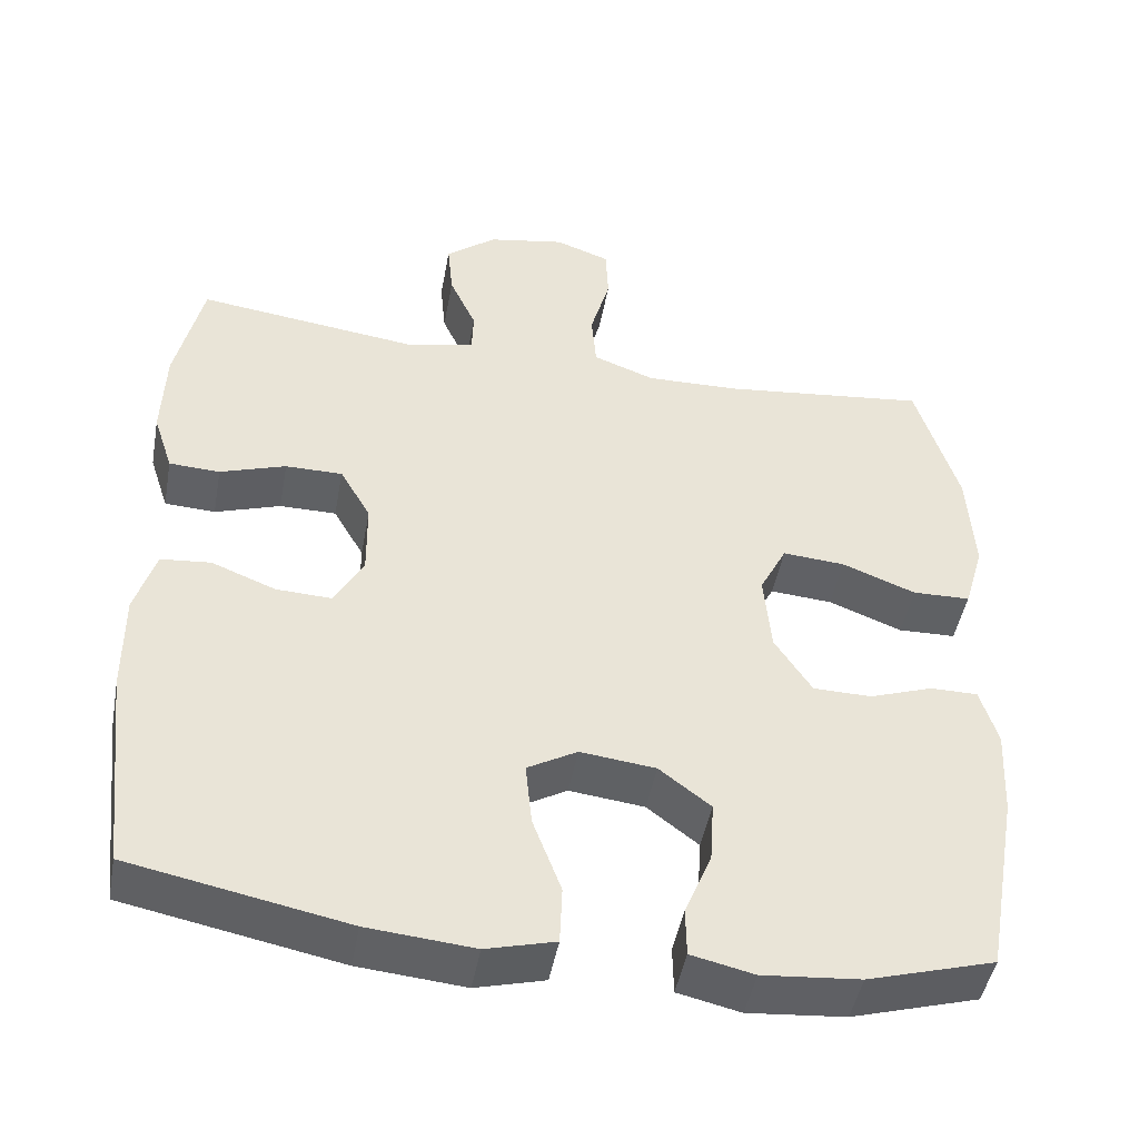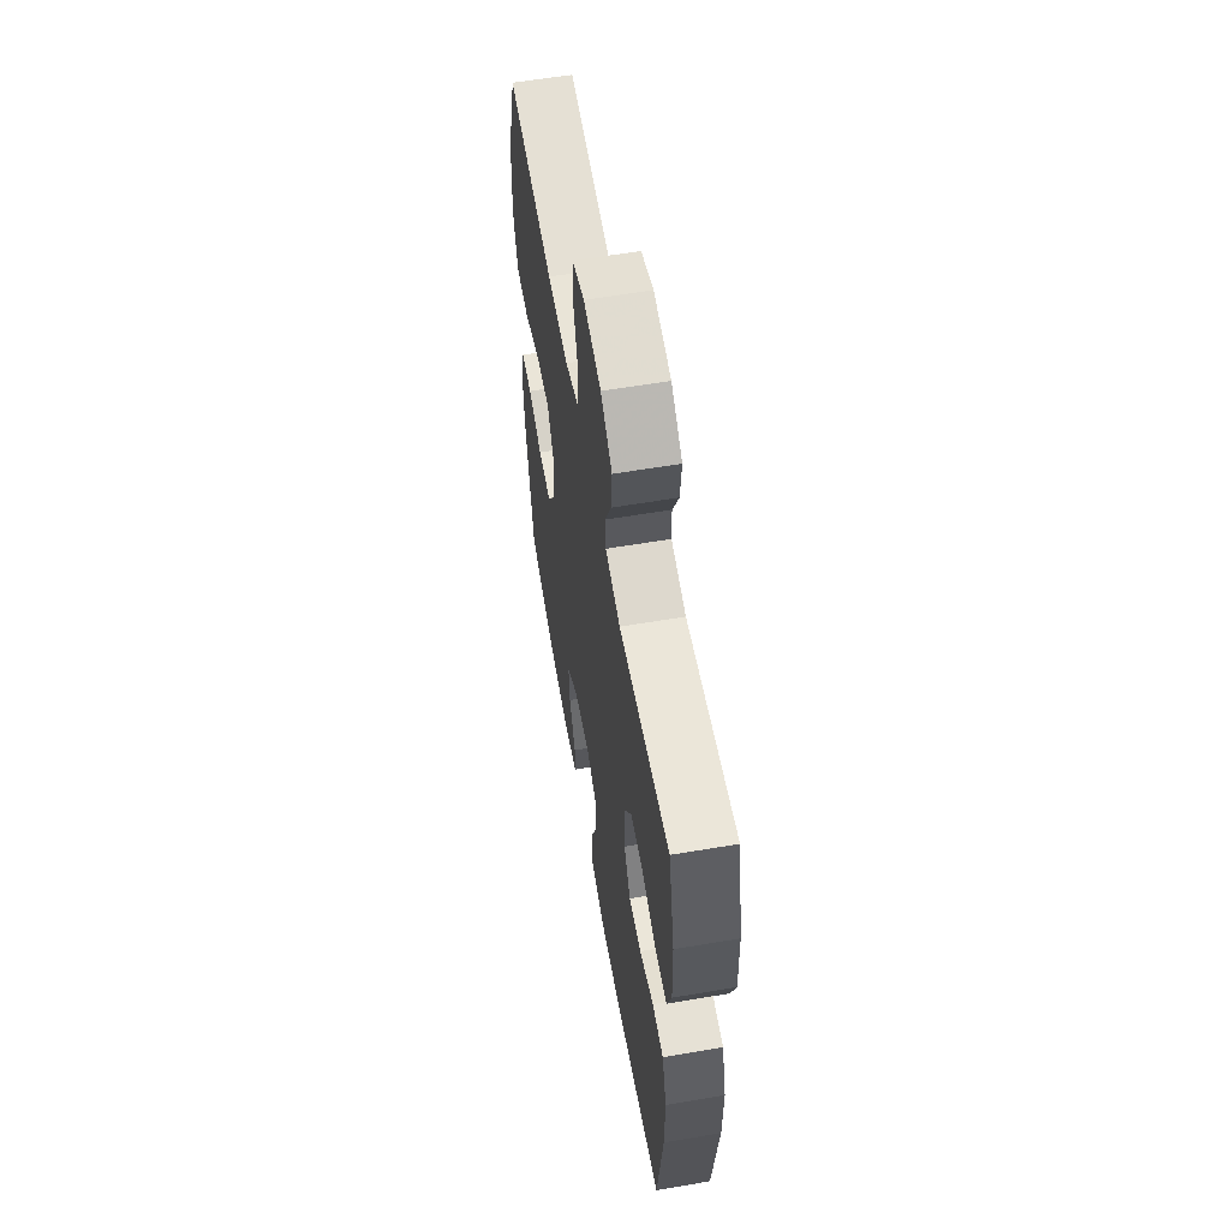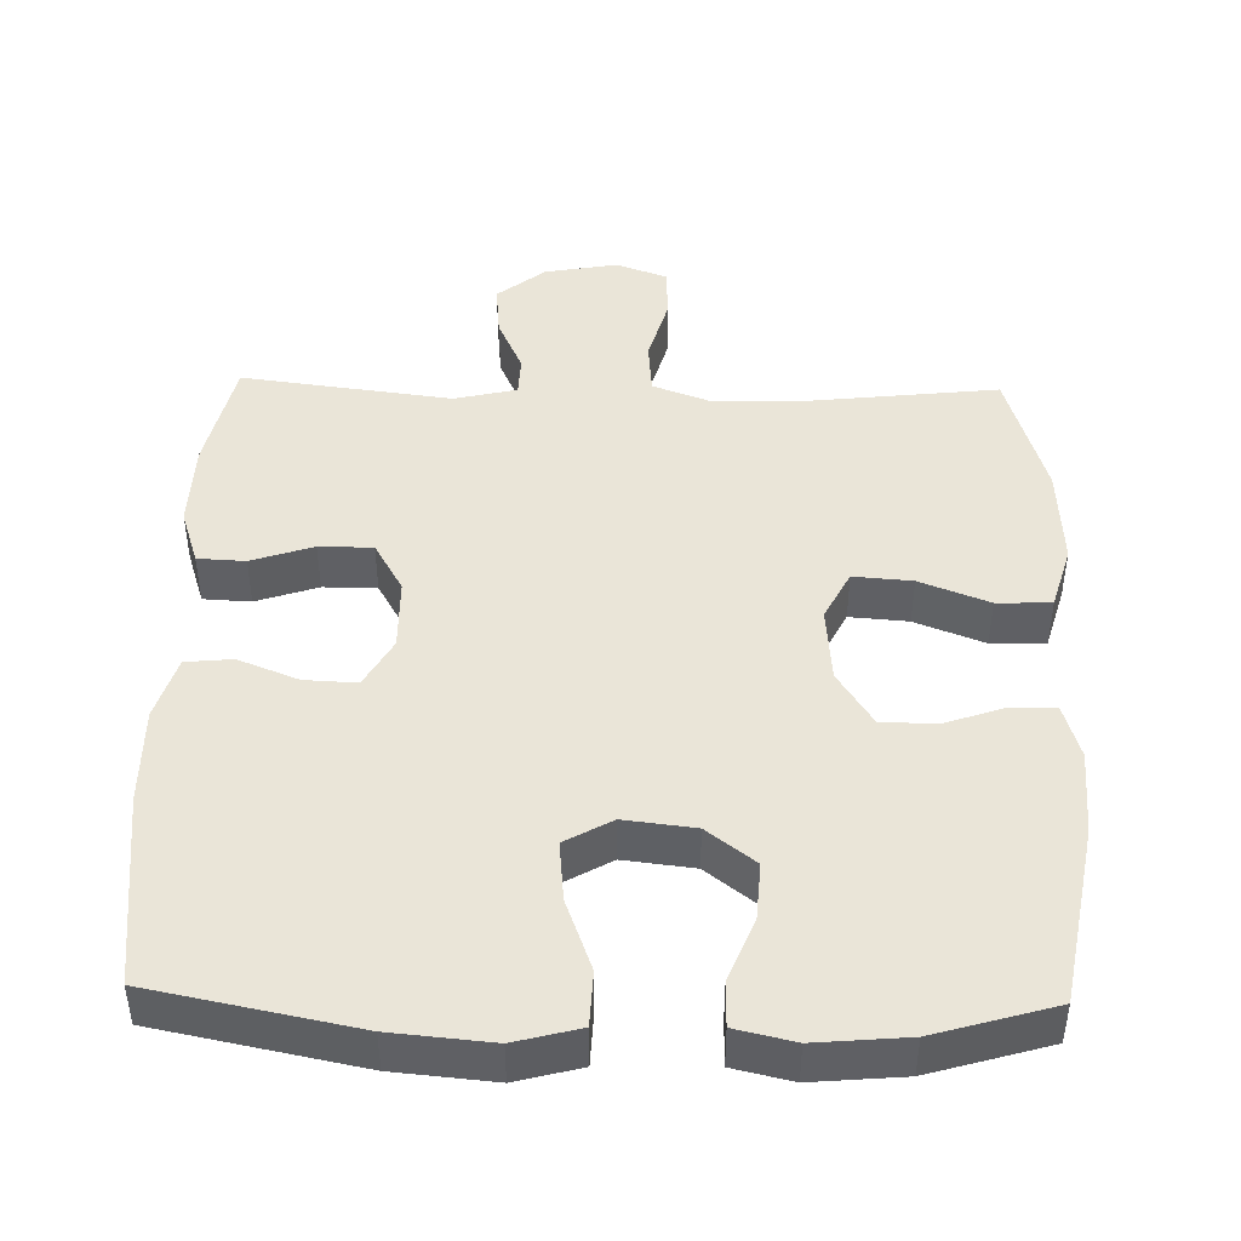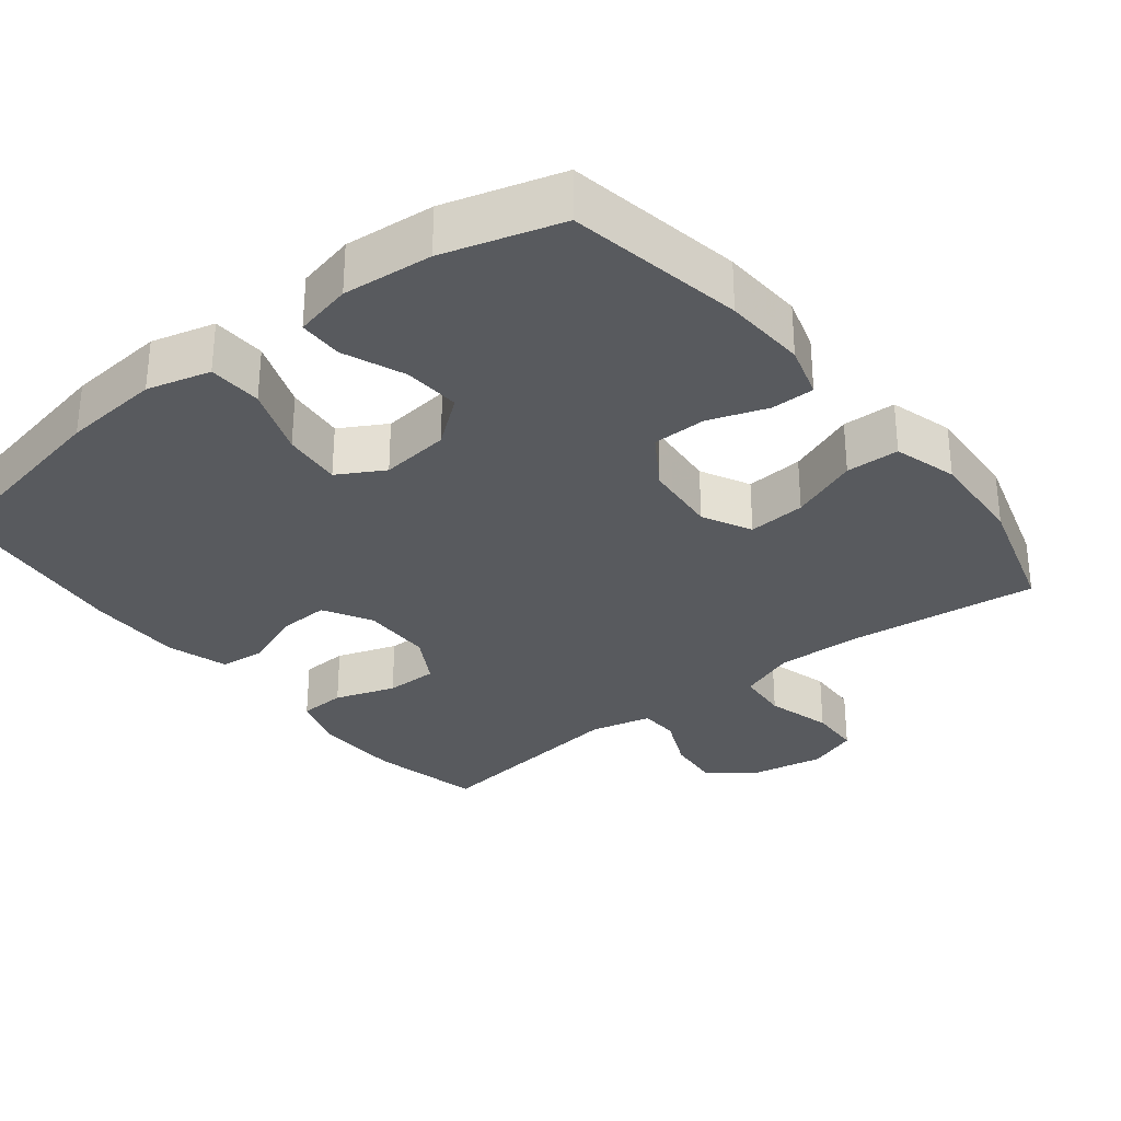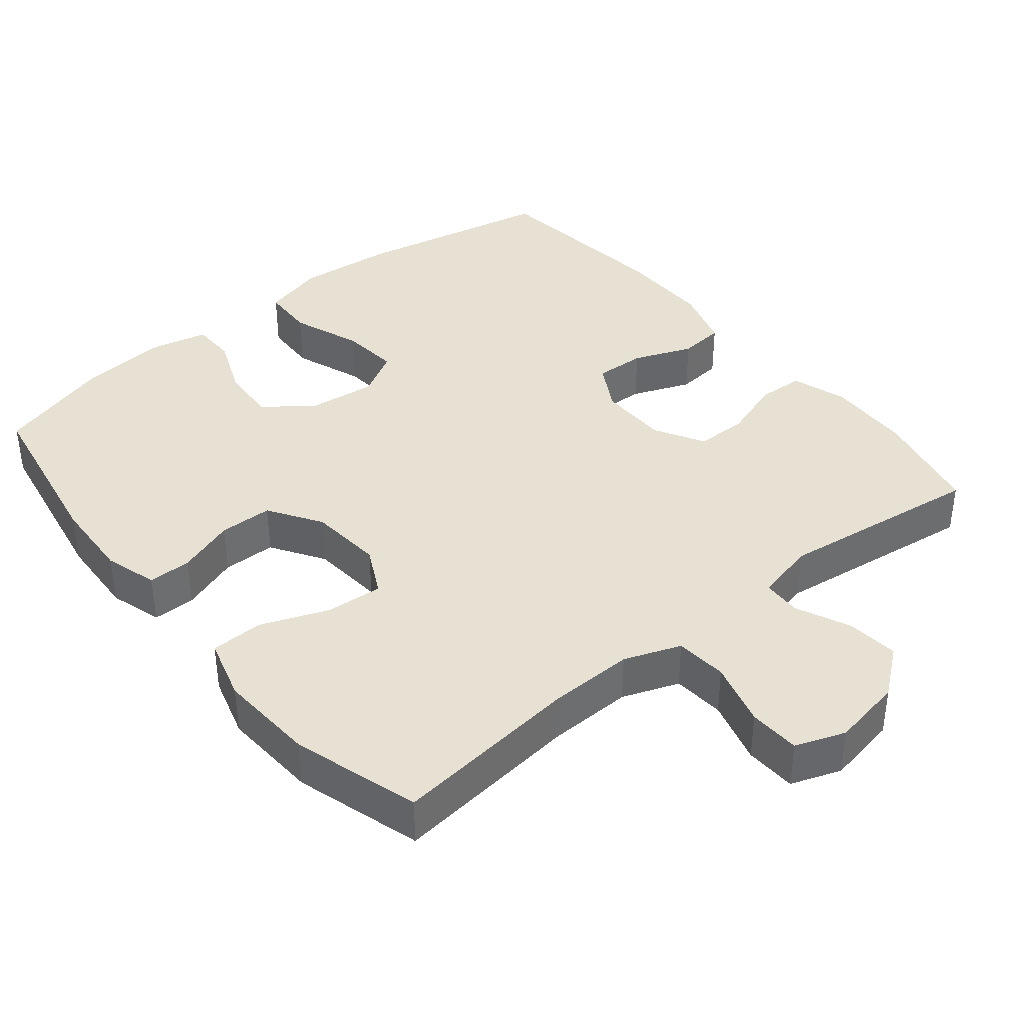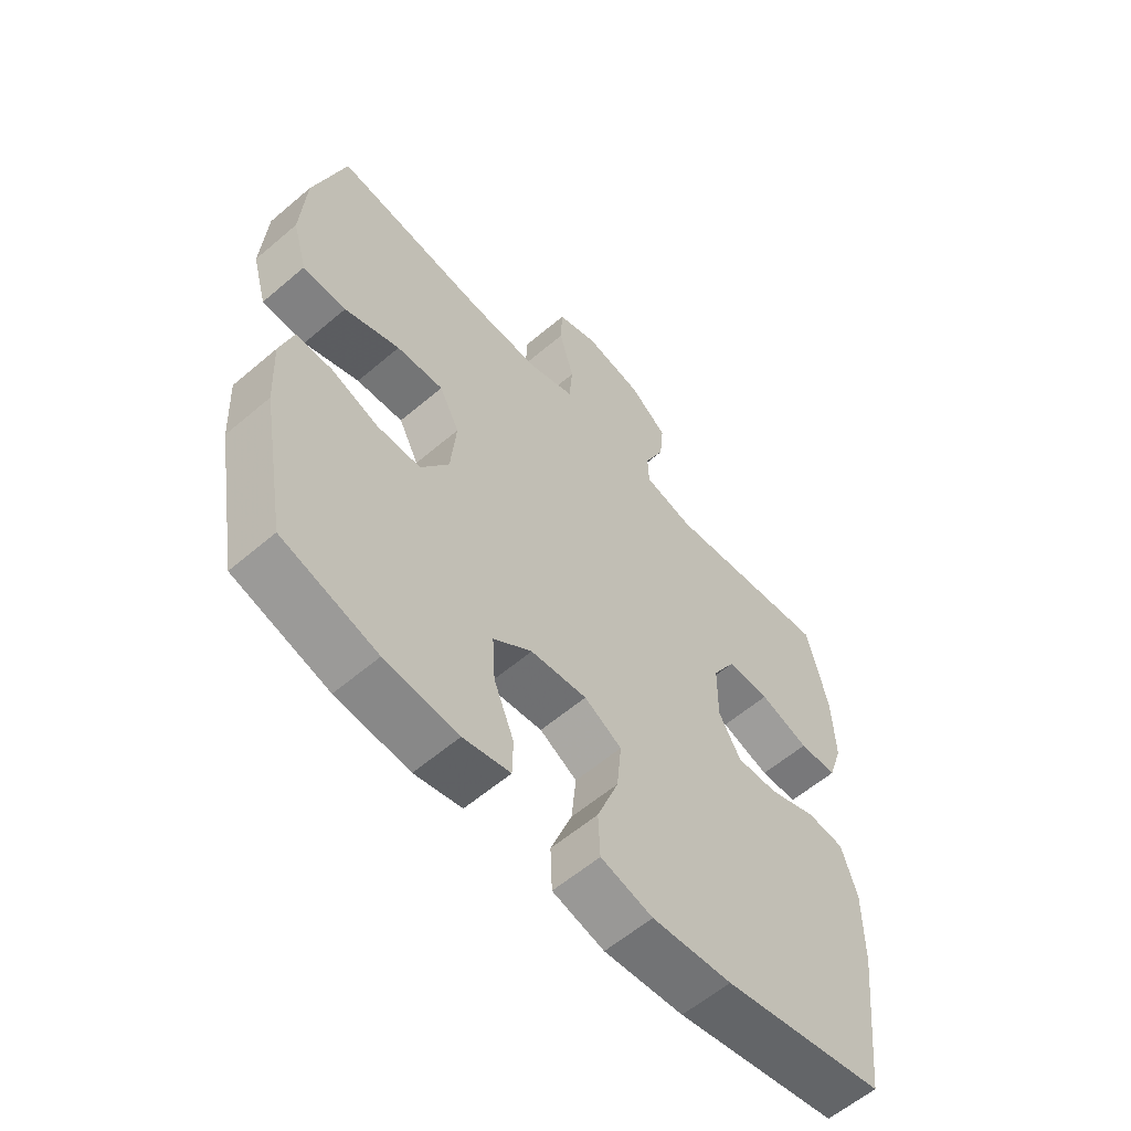
<metadata>
{"format":"obj","ext":"obj","renderer":"f3d","projection":"perspective","resolution":1024,"background":"white","views":[{"elev":-46.7,"azim":169.6,"up":"+Z"},{"elev":59.6,"azim":80.1,"up":"+Z"},{"elev":45.0,"azim":-178.6,"up":"+Y"},{"elev":-31.0,"azim":-141.6,"up":"+Y"},{"elev":38.9,"azim":-39.1,"up":"+Y"},{"elev":-59.4,"azim":-48.8,"up":"+Z"}]}
</metadata>
<code>
v -0.5 0.07 0.5
v -0.239 0.07 0.47
v -0.121 0.07 0.467
v -0.043 0.07 0.496
v -0.037 0.07 0.568
v -0.062 0.07 0.658
v -0.059 0.07 0.729
v 0.01 0.07 0.754
v 0.108 0.07 0.736
v 0.172 0.07 0.685
v 0.165 0.07 0.613
v 0.131 0.07 0.538
v 0.133 0.07 0.484
v 0.217 0.07 0.464
v 0.5 0.07 0.5
v 0.534 0.07 0.348
v 0.538 0.07 0.23
v 0.513 0.07 0.154
v 0.449 0.07 0.151
v 0.366 0.07 0.179
v 0.294 0.07 0.179
v 0.255 0.07 0.111
v 0.254 0.07 0.014
v 0.291 0.07 -0.052
v 0.361 0.07 -0.049
v 0.442 0.07 -0.017
v 0.505 0.07 -0.023
v 0.531 0.07 -0.108
v 0.53 0.07 -0.238
v 0.5 0.07 -0.5
v 0.227 0.07 -0.554
v 0.093 0.07 -0.566
v 0.006 0.07 -0.543
v 0.003 0.07 -0.469
v 0.039 0.07 -0.373
v 0.047 0.07 -0.292
v -0.016 0.07 -0.256
v -0.111 0.07 -0.267
v -0.176 0.07 -0.317
v -0.171 0.07 -0.395
v -0.137 0.07 -0.479
v -0.138 0.07 -0.54
v -0.217 0.07 -0.558
v -0.34 0.07 -0.547
v -0.5 0.07 -0.5
v -0.543 0.07 -0.259
v -0.549 0.07 -0.146
v -0.527 0.07 -0.073
v -0.467 0.07 -0.073
v -0.387 0.07 -0.101
v -0.313 0.07 -0.1
v -0.266 0.07 -0.027
v -0.257 0.07 0.075
v -0.291 0.07 0.142
v -0.37 0.07 0.136
v -0.463 0.07 0.1
v -0.536 0.07 0.102
v -0.561 0.07 0.189
v -0.553 0.07 0.324
v -0.5 0 0.5
v -0.239 0 0.47
v -0.121 0 0.467
v -0.043 0 0.496
v -0.037 0 0.568
v -0.062 0 0.658
v -0.059 0 0.729
v 0.01 0 0.754
v 0.108 0 0.736
v 0.172 0 0.685
v 0.165 0 0.613
v 0.131 0 0.538
v 0.133 0 0.484
v 0.217 0 0.464
v 0.5 0 0.5
v 0.534 0 0.348
v 0.538 0 0.23
v 0.513 0 0.154
v 0.449 0 0.151
v 0.366 0 0.179
v 0.294 0 0.179
v 0.255 0 0.111
v 0.254 0 0.014
v 0.291 0 -0.052
v 0.361 0 -0.049
v 0.442 0 -0.017
v 0.505 0 -0.023
v 0.531 0 -0.108
v 0.53 0 -0.238
v 0.5 0 -0.5
v 0.227 0 -0.554
v 0.093 0 -0.566
v 0.006 0 -0.543
v 0.003 0 -0.469
v 0.039 0 -0.373
v 0.047 0 -0.292
v -0.016 0 -0.256
v -0.111 0 -0.267
v -0.176 0 -0.317
v -0.171 0 -0.395
v -0.137 0 -0.479
v -0.138 0 -0.54
v -0.217 0 -0.558
v -0.34 0 -0.547
v -0.5 0 -0.5
v -0.543 0 -0.259
v -0.549 0 -0.146
v -0.527 0 -0.073
v -0.467 0 -0.073
v -0.387 0 -0.101
v -0.313 0 -0.1
v -0.266 0 -0.027
v -0.257 0 0.075
v -0.291 0 0.142
v -0.37 0 0.136
v -0.463 0 0.1
v -0.536 0 0.102
v -0.561 0 0.189
v -0.553 0 0.324
f 58 59 1 2
f 55 56 57 58
f 54 55 58 2
f 53 54 2 3
f 52 53 3 4
f 47 48 49 50
f 47 50 51
f 46 47 51
f 45 46 51
f 44 45 51 52
f 40 41 42 43
f 39 40 43 44
f 32 33 34 35
f 32 35 36
f 31 32 36
f 30 31 36
f 29 30 36 37
f 25 26 27 28
f 24 25 28 29
f 17 18 19 20
f 17 20 21
f 14 15 16 17
f 13 14 17 21
f 9 10 11 12
f 9 12 13
f 8 9 13
f 5 6 7 8
f 4 5 8 13
f 39 44 52 4
f 24 29 37
f 23 24 37 38
f 22 23 38 39
f 21 22 39
f 4 13 21 39
f 61 60 118 117
f 117 116 115 114
f 61 117 114 113
f 62 61 113 112
f 63 62 112 111
f 109 108 107 106
f 110 109 106
f 110 106 105
f 110 105 104
f 111 110 104 103
f 102 101 100 99
f 103 102 99 98
f 94 93 92 91
f 95 94 91
f 95 91 90
f 95 90 89
f 96 95 89 88
f 87 86 85 84
f 88 87 84 83
f 79 78 77 76
f 80 79 76
f 76 75 74 73
f 80 76 73 72
f 71 70 69 68
f 72 71 68
f 72 68 67
f 67 66 65 64
f 72 67 64 63
f 63 111 103 98
f 96 88 83
f 97 96 83 82
f 98 97 82 81
f 98 81 80
f 98 80 72 63
f 1 60 61 2
f 2 61 62 3
f 3 62 63 4
f 4 63 64 5
f 5 64 65 6
f 6 65 66 7
f 7 66 67 8
f 8 67 68 9
f 9 68 69 10
f 10 69 70 11
f 11 70 71 12
f 12 71 72 13
f 13 72 73 14
f 14 73 74 15
f 15 74 75 16
f 16 75 76 17
f 17 76 77 18
f 18 77 78 19
f 19 78 79 20
f 20 79 80 21
f 21 80 81 22
f 22 81 82 23
f 23 82 83 24
f 24 83 84 25
f 25 84 85 26
f 26 85 86 27
f 27 86 87 28
f 28 87 88 29
f 29 88 89 30
f 30 89 90 31
f 31 90 91 32
f 32 91 92 33
f 33 92 93 34
f 34 93 94 35
f 35 94 95 36
f 36 95 96 37
f 37 96 97 38
f 38 97 98 39
f 39 98 99 40
f 40 99 100 41
f 41 100 101 42
f 42 101 102 43
f 43 102 103 44
f 44 103 104 45
f 45 104 105 46
f 46 105 106 47
f 47 106 107 48
f 48 107 108 49
f 49 108 109 50
f 50 109 110 51
f 51 110 111 52
f 52 111 112 53
f 53 112 113 54
f 54 113 114 55
f 55 114 115 56
f 56 115 116 57
f 57 116 117 58
f 58 117 118 59
f 59 118 60 1

</code>
